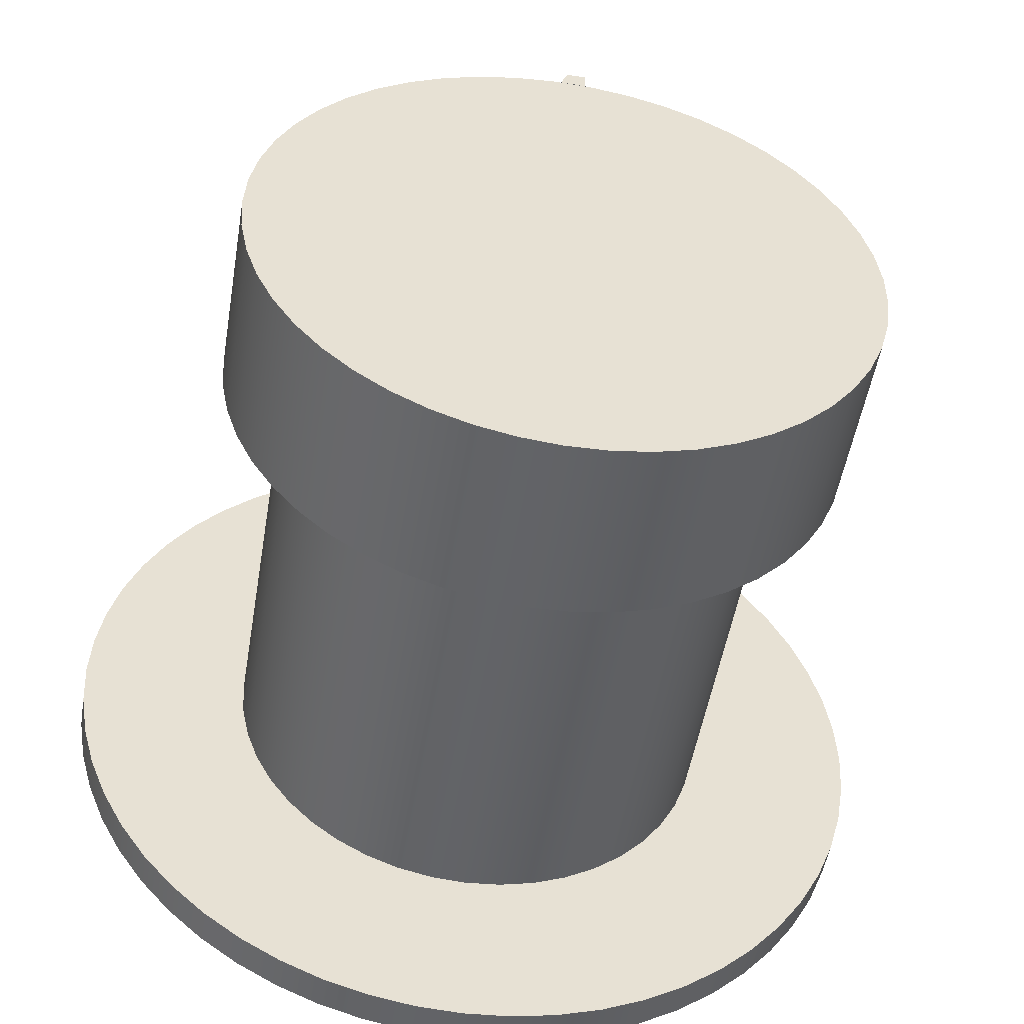
<metadata>
{"format":"obj","ext":"obj","renderer":"f3d","projection":"perspective","resolution":1024,"background":"white","views":[{"elev":-50.8,"azim":-9.4,"up":"+Z"}]}
</metadata>
<code>
v 6.75 10.6 -8.266e-16
v 6.708 10.6 -0.7558
v 6.581 10.6 -1.502
v 6.371 10.6 -2.229
v 6.082 10.6 -2.929
v 5.715 10.6 -3.591
v 5.277 10.6 -4.209
v 4.773 10.6 -4.773
v 4.209 10.6 -5.277
v 3.591 10.6 -5.715
v 2.929 10.6 -6.082
v 2.229 10.6 -6.371
v 1.502 10.6 -6.581
v 0.7558 10.6 -6.708
v -4.133e-16 10.6 -6.75
v -0.7558 10.6 -6.708
v -1.502 10.6 -6.581
v -2.229 10.6 -6.371
v -2.929 10.6 -6.082
v -3.591 10.6 -5.715
v -4.209 10.6 -5.277
v -4.773 10.6 -4.773
v -5.277 10.6 -4.209
v -5.715 10.6 -3.591
v -6.082 10.6 -2.929
v -6.371 10.6 -2.229
v -6.581 10.6 -1.502
v -6.708 10.6 -0.7558
v -6.75 10.6 0
v -6.708 10.6 0.7558
v -6.581 10.6 1.502
v -6.371 10.6 2.229
v -6.082 10.6 2.929
v -5.715 10.6 3.591
v -5.277 10.6 4.209
v -4.773 10.6 4.773
v -4.209 10.6 5.277
v -3.591 10.6 5.715
v -2.929 10.6 6.082
v -2.229 10.6 6.371
v -1.502 10.6 6.581
v -0.7558 10.6 6.708
v -4.133e-16 10.6 6.75
v 0.7558 10.6 6.708
v 1.502 10.6 6.581
v 2.229 10.6 6.371
v 2.929 10.6 6.082
v 3.591 10.6 5.715
v 4.209 10.6 5.277
v 4.773 10.6 4.773
v 5.277 10.6 4.209
v 5.715 10.6 3.591
v 6.082 10.6 2.929
v 6.371 10.6 2.229
v 6.581 10.6 1.502
v 6.708 10.6 0.7558
v 4 10 -4.899e-16
v 3.959 10 0.5693
v 3.838 10 1.127
v 3.639 10 1.662
v 3.365 10 2.163
v 3.023 10 2.619
v 2.619 10 3.023
v 2.163 10 3.365
v 1.662 10 3.639
v 1.127 10 3.838
v 0.5693 10 3.959
v -2.449e-16 10 4
v -0.5693 10 3.959
v -1.127 10 3.838
v -1.662 10 3.639
v -2.163 10 3.365
v -2.619 10 3.023
v -3.023 10 2.619
v -3.365 10 2.163
v -3.639 10 1.662
v -3.838 10 1.127
v -3.959 10 0.5693
v -4 10 0
v -3.959 10 -0.5693
v -3.838 10 -1.127
v -3.639 10 -1.662
v -3.365 10 -2.163
v -3.023 10 -2.619
v -2.619 10 -3.023
v -2.163 10 -3.365
v -1.662 10 -3.639
v -1.127 10 -3.838
v -0.5693 10 -3.959
v -2.449e-16 10 -4
v 0.5693 10 -3.959
v 1.127 10 -3.838
v 1.662 10 -3.639
v 2.163 10 -3.365
v 2.619 10 -3.023
v 3.023 10 -2.619
v 3.365 10 -2.163
v 3.639 10 -1.662
v 3.838 10 -1.127
v 3.959 10 -0.5693
v 4 3 -4.899e-16
v 3.959 3 -0.5693
v 3.838 3 -1.127
v 3.639 3 -1.662
v 3.365 3 -2.163
v 3.023 3 -2.619
v 2.619 3 -3.023
v 2.163 3 -3.365
v 1.662 3 -3.639
v 1.127 3 -3.838
v 0.5693 3 -3.959
v -2.449e-16 3 -4
v -0.5693 3 -3.959
v -1.127 3 -3.838
v -1.662 3 -3.639
v -2.163 3 -3.365
v -2.619 3 -3.023
v -3.023 3 -2.619
v -3.365 3 -2.163
v -3.639 3 -1.662
v -3.838 3 -1.127
v -3.959 3 -0.5693
v -4 3 0
v -3.959 3 0.5693
v -3.838 3 1.127
v -3.639 3 1.662
v -3.365 3 2.163
v -3.023 3 2.619
v -2.619 3 3.023
v -2.163 3 3.365
v -1.662 3 3.639
v -1.127 3 3.838
v -0.5693 3 3.959
v -2.449e-16 3 4
v 0.5693 3 3.959
v 1.127 3 3.838
v 1.662 3 3.639
v 2.163 3 3.365
v 2.619 3 3.023
v 3.023 3 2.619
v 3.365 3 2.163
v 3.639 3 1.662
v 3.838 3 1.127
v 3.959 3 0.5693
v 4 3 -4.899e-16
v 4 10 -4.899e-16
v 6.75 10.6 -8.266e-16
v 6.708 10.6 0.7558
v 6.581 10.6 1.502
v 6.371 10.6 2.229
v 6.082 10.6 2.929
v 5.715 10.6 3.591
v 5.277 10.6 4.209
v 4.773 10.6 4.773
v 4.209 10.6 5.277
v 3.591 10.6 5.715
v 2.929 10.6 6.082
v 2.229 10.6 6.371
v 1.502 10.6 6.581
v 0.7558 10.6 6.708
v -4.133e-16 10.6 6.75
v -0.7558 10.6 6.708
v -1.502 10.6 6.581
v -2.229 10.6 6.371
v -2.929 10.6 6.082
v -3.591 10.6 5.715
v -4.209 10.6 5.277
v -4.773 10.6 4.773
v -5.277 10.6 4.209
v -5.715 10.6 3.591
v -6.082 10.6 2.929
v -6.371 10.6 2.229
v -6.581 10.6 1.502
v -6.708 10.6 0.7558
v -6.75 10.6 0
v -6.708 10.6 -0.7558
v -6.581 10.6 -1.502
v -6.371 10.6 -2.229
v -6.082 10.6 -2.929
v -5.715 10.6 -3.591
v -5.277 10.6 -4.209
v -4.773 10.6 -4.773
v -4.209 10.6 -5.277
v -3.591 10.6 -5.715
v -2.929 10.6 -6.082
v -2.229 10.6 -6.371
v -1.502 10.6 -6.581
v -0.7558 10.6 -6.708
v -4.133e-16 10.6 -6.75
v 0.7558 10.6 -6.708
v 1.502 10.6 -6.581
v 2.229 10.6 -6.371
v 2.929 10.6 -6.082
v 3.591 10.6 -5.715
v 4.209 10.6 -5.277
v 4.773 10.6 -4.773
v 5.277 10.6 -4.209
v 5.715 10.6 -3.591
v 6.082 10.6 -2.929
v 6.371 10.6 -2.229
v 6.581 10.6 -1.502
v 6.708 10.6 -0.7558
v 6.75 10 -8.266e-16
v 6.708 10 -0.7558
v 6.581 10 -1.502
v 6.371 10 -2.229
v 6.082 10 -2.929
v 5.715 10 -3.591
v 5.277 10 -4.209
v 4.773 10 -4.773
v 4.209 10 -5.277
v 3.591 10 -5.715
v 2.929 10 -6.082
v 2.229 10 -6.371
v 1.502 10 -6.581
v 0.7558 10 -6.708
v -4.133e-16 10 -6.75
v -0.7558 10 -6.708
v -1.502 10 -6.581
v -2.229 10 -6.371
v -2.929 10 -6.082
v -3.591 10 -5.715
v -4.209 10 -5.277
v -4.773 10 -4.773
v -5.277 10 -4.209
v -5.715 10 -3.591
v -6.082 10 -2.929
v -6.371 10 -2.229
v -6.581 10 -1.502
v -6.708 10 -0.7558
v -6.75 10 0
v -6.708 10 0.7558
v -6.581 10 1.502
v -6.371 10 2.229
v -6.082 10 2.929
v -5.715 10 3.591
v -5.277 10 4.209
v -4.773 10 4.773
v -4.209 10 5.277
v -3.591 10 5.715
v -2.929 10 6.082
v -2.229 10 6.371
v -1.502 10 6.581
v -0.7558 10 6.708
v -4.133e-16 10 6.75
v 0.7558 10 6.708
v 1.502 10 6.581
v 2.229 10 6.371
v 2.929 10 6.082
v 3.591 10 5.715
v 4.209 10 5.277
v 4.773 10 4.773
v 5.277 10 4.209
v 5.715 10 3.591
v 6.082 10 2.929
v 6.371 10 2.229
v 6.581 10 1.502
v 6.708 10 0.7558
v 6.75 10 -8.266e-16
v 6.75 10.6 -8.266e-16
v -5 3 6.123e-16
v -4.959 3 -0.6394
v -4.836 3 -1.268
v -4.635 3 -1.876
v -4.357 3 -2.454
v -4.007 3 -2.991
v -3.592 3 -3.478
v -3.117 3 -3.909
v -2.592 3 -4.276
v -2.024 3 -4.572
v -1.423 3 -4.793
v -0.798 3 -4.936
v -0.1603 3 -4.997
v 0.4801 3 -4.977
v 1.113 3 -4.875
v 1.727 3 -4.692
v 2.313 3 -4.433
v 2.861 3 -4.101
v 3.362 3 -3.701
v 3.807 3 -3.241
v 4.19 3 -2.728
v 4.505 3 -2.169
v 4.745 3 -1.576
v 4.908 3 -0.9558
v 4.99 3 -0.3204
v 4.99 3 0.3204
v 4.908 3 0.9558
v 4.745 3 1.576
v 4.505 3 2.169
v 4.19 3 2.728
v 3.807 3 3.241
v 3.362 3 3.701
v 2.861 3 4.101
v 2.313 3 4.433
v 1.727 3 4.692
v 1.113 3 4.875
v 0.4801 3 4.977
v -0.1603 3 4.997
v -0.798 3 4.936
v -1.423 3 4.793
v -2.024 3 4.572
v -2.592 3 4.276
v -3.117 3 3.909
v -3.592 3 3.478
v -4.007 3 2.991
v -4.357 3 2.454
v -4.635 3 1.876
v -4.836 3 1.268
v -4.959 3 0.6394
v -5 0 6.123e-16
v -4.959 0 0.6394
v -4.836 0 1.268
v -4.635 0 1.876
v -4.357 0 2.454
v -4.007 0 2.991
v -3.592 0 3.478
v -3.117 0 3.909
v -2.592 0 4.276
v -2.024 0 4.572
v -1.423 0 4.793
v -0.798 0 4.936
v -0.1603 0 4.997
v 0.4801 0 4.977
v 1.113 0 4.875
v 1.727 0 4.692
v 2.313 0 4.433
v 2.861 0 4.101
v 3.362 0 3.701
v 3.807 0 3.241
v 4.19 0 2.728
v 4.505 0 2.169
v 4.745 0 1.576
v 4.908 0 0.9558
v 4.99 0 0.3204
v 4.99 0 -0.3204
v 4.908 0 -0.9558
v 4.745 0 -1.576
v 4.505 0 -2.169
v 4.19 0 -2.728
v 3.807 0 -3.241
v 3.362 0 -3.701
v 2.861 0 -4.101
v 2.313 0 -4.433
v 1.727 0 -4.692
v 1.113 0 -4.875
v 0.4801 0 -4.977
v -0.1603 0 -4.997
v -0.798 0 -4.936
v -1.423 0 -4.793
v -2.024 0 -4.572
v -2.592 0 -4.276
v -3.117 0 -3.909
v -3.592 0 -3.478
v -4.007 0 -2.991
v -4.357 0 -2.454
v -4.635 0 -1.876
v -4.836 0 -1.268
v -4.959 0 -0.6394
v -5 0 6.123e-16
v -5 3 6.123e-16
v 6.75 10 -8.266e-16
v 6.708 10 0.7558
v 6.581 10 1.502
v 6.371 10 2.229
v 6.082 10 2.929
v 5.715 10 3.591
v 5.277 10 4.209
v 4.773 10 4.773
v 4.209 10 5.277
v 3.591 10 5.715
v 2.929 10 6.082
v 2.229 10 6.371
v 1.502 10 6.581
v 0.7558 10 6.708
v -4.133e-16 10 6.75
v -0.7558 10 6.708
v -1.502 10 6.581
v -2.229 10 6.371
v -2.929 10 6.082
v -3.591 10 5.715
v -4.209 10 5.277
v -4.773 10 4.773
v -5.277 10 4.209
v -5.715 10 3.591
v -6.082 10 2.929
v -6.371 10 2.229
v -6.581 10 1.502
v -6.708 10 0.7558
v -6.75 10 0
v -6.708 10 -0.7558
v -6.581 10 -1.502
v -6.371 10 -2.229
v -6.082 10 -2.929
v -5.715 10 -3.591
v -5.277 10 -4.209
v -4.773 10 -4.773
v -4.209 10 -5.277
v -3.591 10 -5.715
v -2.929 10 -6.082
v -2.229 10 -6.371
v -1.502 10 -6.581
v -0.7558 10 -6.708
v -4.133e-16 10 -6.75
v 0.7558 10 -6.708
v 1.502 10 -6.581
v 2.229 10 -6.371
v 2.929 10 -6.082
v 3.591 10 -5.715
v 4.209 10 -5.277
v 4.773 10 -4.773
v 5.277 10 -4.209
v 5.715 10 -3.591
v 6.082 10 -2.929
v 6.371 10 -2.229
v 6.581 10 -1.502
v 6.708 10 -0.7558
v 4 10 -4.899e-16
v 3.959 10 -0.5693
v 3.838 10 -1.127
v 3.639 10 -1.662
v 3.365 10 -2.163
v 3.023 10 -2.619
v 2.619 10 -3.023
v 2.163 10 -3.365
v 1.662 10 -3.639
v 1.127 10 -3.838
v 0.5693 10 -3.959
v -2.449e-16 10 -4
v -0.5693 10 -3.959
v -1.127 10 -3.838
v -1.662 10 -3.639
v -2.163 10 -3.365
v -2.619 10 -3.023
v -3.023 10 -2.619
v -3.365 10 -2.163
v -3.639 10 -1.662
v -3.838 10 -1.127
v -3.959 10 -0.5693
v -4 10 0
v -3.959 10 0.5693
v -3.838 10 1.127
v -3.639 10 1.662
v -3.365 10 2.163
v -3.023 10 2.619
v -2.619 10 3.023
v -2.163 10 3.365
v -1.662 10 3.639
v -1.127 10 3.838
v -0.5693 10 3.959
v -2.449e-16 10 4
v 0.5693 10 3.959
v 1.127 10 3.838
v 1.662 10 3.639
v 2.163 10 3.365
v 2.619 10 3.023
v 3.023 10 2.619
v 3.365 10 2.163
v 3.639 10 1.662
v 3.838 10 1.127
v 3.959 10 0.5693
v -5 0 6.123e-16
v -4.959 0 -0.6394
v -4.836 0 -1.268
v -4.635 0 -1.876
v -4.357 0 -2.454
v -4.007 0 -2.991
v -3.592 0 -3.478
v -3.117 0 -3.909
v -2.592 0 -4.276
v -2.024 0 -4.572
v -1.423 0 -4.793
v -0.798 0 -4.936
v -0.1603 0 -4.997
v 0.4801 0 -4.977
v 1.113 0 -4.875
v 1.727 0 -4.692
v 2.313 0 -4.433
v 2.861 0 -4.101
v 3.362 0 -3.701
v 3.807 0 -3.241
v 4.19 0 -2.728
v 4.505 0 -2.169
v 4.745 0 -1.576
v 4.908 0 -0.9558
v 4.99 0 -0.3204
v 4.99 0 0.3204
v 4.908 0 0.9558
v 4.745 0 1.576
v 4.505 0 2.169
v 4.19 0 2.728
v 3.807 0 3.241
v 3.362 0 3.701
v 2.861 0 4.101
v 2.313 0 4.433
v 1.727 0 4.692
v 1.113 0 4.875
v 0.4801 0 4.977
v -0.1603 0 4.997
v -0.798 0 4.936
v -1.423 0 4.793
v -2.024 0 4.572
v -2.592 0 4.276
v -3.117 0 3.909
v -3.592 0 3.478
v -4.007 0 2.991
v -4.357 0 2.454
v -4.635 0 1.876
v -4.836 0 1.268
v -4.959 0 0.6394
v 4 3 -4.899e-16
v 3.959 3 0.5693
v 3.838 3 1.127
v 3.639 3 1.662
v 3.365 3 2.163
v 3.023 3 2.619
v 2.619 3 3.023
v 2.163 3 3.365
v 1.662 3 3.639
v 1.127 3 3.838
v 0.5693 3 3.959
v -2.449e-16 3 4
v -0.5693 3 3.959
v -1.127 3 3.838
v -1.662 3 3.639
v -2.163 3 3.365
v -2.619 3 3.023
v -3.023 3 2.619
v -3.365 3 2.163
v -3.639 3 1.662
v -3.838 3 1.127
v -3.959 3 0.5693
v -4 3 0
v -3.959 3 -0.5693
v -3.838 3 -1.127
v -3.639 3 -1.662
v -3.365 3 -2.163
v -3.023 3 -2.619
v -2.619 3 -3.023
v -2.163 3 -3.365
v -1.662 3 -3.639
v -1.127 3 -3.838
v -0.5693 3 -3.959
v -2.449e-16 3 -4
v 0.5693 3 -3.959
v 1.127 3 -3.838
v 1.662 3 -3.639
v 2.163 3 -3.365
v 2.619 3 -3.023
v 3.023 3 -2.619
v 3.365 3 -2.163
v 3.639 3 -1.662
v 3.838 3 -1.127
v 3.959 3 -0.5693
v -5 3 6.123e-16
v -4.959 3 0.6394
v -4.836 3 1.268
v -4.635 3 1.876
v -4.357 3 2.454
v -4.007 3 2.991
v -3.592 3 3.478
v -3.117 3 3.909
v -2.592 3 4.276
v -2.024 3 4.572
v -1.423 3 4.793
v -0.798 3 4.936
v -0.1603 3 4.997
v 0.4801 3 4.977
v 1.113 3 4.875
v 1.727 3 4.692
v 2.313 3 4.433
v 2.861 3 4.101
v 3.362 3 3.701
v 3.807 3 3.241
v 4.19 3 2.728
v 4.505 3 2.169
v 4.745 3 1.576
v 4.908 3 0.9558
v 4.99 3 0.3204
v 4.99 3 -0.3204
v 4.908 3 -0.9558
v 4.745 3 -1.576
v 4.505 3 -2.169
v 4.19 3 -2.728
v 3.807 3 -3.241
v 3.362 3 -3.701
v 2.861 3 -4.101
v 2.313 3 -4.433
v 1.727 3 -4.692
v 1.113 3 -4.875
v 0.4801 3 -4.977
v -0.1603 3 -4.997
v -0.798 3 -4.936
v -1.423 3 -4.793
v -2.024 3 -4.572
v -2.592 3 -4.276
v -3.117 3 -3.909
v -3.592 3 -3.478
v -4.007 3 -2.991
v -4.357 3 -2.454
v -4.635 3 -1.876
v -4.836 3 -1.268
v -4.959 3 -0.6394
v 0.07567 0 5.288
v -0.04681 0 5
v 0.02908 0 5
v 0.105 0 4.999
v 0.1808 0 4.997
v 0.2458 0 4.994
v 0.3108 0 4.99
v 0.3757 0 4.986
v 0.3757 0 5.288
v -0.04681 2.7 5
v 0.07567 2.7 5.288
v 0.3757 2.7 5.288
v 0.3757 2.7 4.986
v 0.3108 2.7 4.99
v 0.2458 2.7 4.994
v 0.1808 2.7 4.997
v 0.105 2.7 4.999
v 0.02908 2.7 5
v 0.1808 0 4.997
v 0.105 0 4.999
v 0.02908 0 5
v -0.04681 0 5
v -0.04681 2.7 5
v 0.02908 2.7 5
v 0.105 2.7 4.999
v 0.1808 2.7 4.997
v 0.3757 0 5.288
v 0.3757 0 4.986
v 0.3757 2.7 4.986
v 0.3757 2.7 5.288
v 0.07567 0 5.288
v 0.3757 0 5.288
v 0.3757 2.7 5.288
v 0.07567 2.7 5.288
v -0.04681 0 5
v 0.07567 0 5.288
v 0.07567 2.7 5.288
v -0.04681 2.7 5
v 0.3757 0 4.986
v 0.3108 0 4.99
v 0.2458 0 4.994
v 0.1808 0 4.997
v 0.1808 2.7 4.997
v 0.2458 2.7 4.994
v 0.3108 2.7 4.99
v 0.3757 2.7 4.986
f 2 28 1
f 1 28 29
f 1 29 56
f 56 29 30
f 56 30 55
f 55 30 31
f 55 31 54
f 54 31 32
f 54 32 53
f 53 32 33
f 53 33 52
f 52 33 34
f 52 34 51
f 51 34 35
f 51 35 50
f 50 35 36
f 50 36 49
f 49 36 37
f 49 37 48
f 48 37 38
f 48 38 47
f 47 38 39
f 47 39 46
f 46 39 40
f 46 40 45
f 45 40 41
f 45 41 44
f 44 41 42
f 44 42 43
f 28 2 27
f 27 2 3
f 27 3 26
f 26 3 4
f 26 4 25
f 25 4 5
f 25 5 24
f 24 5 6
f 24 6 23
f 23 6 7
f 23 7 22
f 22 7 8
f 22 8 21
f 21 8 9
f 21 9 20
f 20 9 10
f 20 10 19
f 19 10 11
f 19 11 18
f 18 11 12
f 18 12 17
f 17 12 13
f 17 13 16
f 16 13 14
f 16 14 15
f 58 144 57
f 57 144 145
f 146 101 100
f 100 101 102
f 100 102 103
f 58 59 144
f 144 59 143
f 143 59 60
f 143 60 142
f 142 60 61
f 142 61 141
f 141 61 62
f 141 62 140
f 140 62 63
f 140 63 139
f 139 63 64
f 139 64 138
f 138 64 65
f 138 65 137
f 137 65 66
f 137 66 136
f 136 66 67
f 136 67 135
f 135 67 68
f 135 68 134
f 134 68 69
f 134 69 133
f 133 69 70
f 133 70 132
f 132 70 71
f 132 71 131
f 131 71 72
f 131 72 130
f 130 72 73
f 130 73 129
f 129 73 74
f 129 74 128
f 128 74 75
f 128 75 127
f 127 75 76
f 127 76 126
f 126 76 77
f 126 77 125
f 125 77 78
f 125 78 124
f 124 78 79
f 124 79 123
f 123 79 80
f 123 80 122
f 122 80 81
f 122 81 121
f 121 81 82
f 121 82 120
f 120 82 83
f 120 83 119
f 119 83 84
f 119 84 118
f 118 84 85
f 118 85 117
f 117 85 86
f 117 86 116
f 116 86 87
f 116 87 115
f 115 87 88
f 115 88 114
f 114 88 89
f 114 89 113
f 113 89 90
f 113 90 112
f 112 90 91
f 112 91 111
f 111 91 92
f 111 92 110
f 110 92 93
f 110 93 109
f 109 93 94
f 109 94 108
f 108 94 95
f 108 95 107
f 107 95 96
f 107 96 106
f 106 96 97
f 106 97 105
f 105 97 98
f 105 98 104
f 104 98 99
f 104 99 103
f 103 99 100
f 148 258 147
f 147 258 259
f 260 203 202
f 202 203 204
f 202 204 201
f 201 204 205
f 201 205 200
f 200 205 206
f 200 206 199
f 199 206 207
f 199 207 198
f 198 207 208
f 198 208 197
f 197 208 209
f 197 209 196
f 196 209 210
f 196 210 195
f 195 210 211
f 195 211 194
f 194 211 212
f 194 212 193
f 193 212 213
f 193 213 192
f 192 213 214
f 192 214 191
f 191 214 215
f 191 215 190
f 190 215 216
f 190 216 189
f 189 216 217
f 189 217 188
f 188 217 218
f 188 218 187
f 187 218 219
f 187 219 186
f 186 219 220
f 186 220 185
f 185 220 221
f 185 221 184
f 184 221 222
f 184 222 183
f 183 222 223
f 183 223 182
f 182 223 224
f 182 224 181
f 181 224 225
f 181 225 180
f 180 225 226
f 180 226 179
f 179 226 227
f 179 227 178
f 178 227 228
f 178 228 177
f 177 228 229
f 177 229 176
f 176 229 230
f 176 230 175
f 175 230 231
f 175 231 174
f 174 231 232
f 174 232 173
f 173 232 233
f 173 233 172
f 172 233 234
f 172 234 171
f 171 234 235
f 171 235 170
f 170 235 236
f 170 236 169
f 169 236 237
f 169 237 168
f 168 237 238
f 168 238 167
f 167 238 239
f 167 239 166
f 166 239 240
f 166 240 165
f 165 240 241
f 165 241 164
f 164 241 242
f 164 242 163
f 163 242 243
f 163 243 162
f 162 243 244
f 162 244 161
f 161 244 245
f 161 245 160
f 160 245 246
f 160 246 159
f 159 246 247
f 159 247 158
f 158 247 248
f 158 248 157
f 157 248 249
f 157 249 156
f 156 249 250
f 156 250 155
f 155 250 251
f 155 251 154
f 154 251 252
f 154 252 153
f 153 252 253
f 153 253 152
f 152 253 254
f 152 254 151
f 151 254 255
f 151 255 150
f 150 255 256
f 150 256 149
f 149 256 257
f 149 257 148
f 148 257 258
f 262 358 261
f 261 358 359
f 360 310 309
f 309 310 311
f 309 311 312
f 262 263 358
f 358 263 357
f 357 263 264
f 357 264 356
f 356 264 265
f 356 265 355
f 355 265 266
f 355 266 354
f 354 266 267
f 354 267 353
f 353 267 268
f 353 268 352
f 352 268 269
f 352 269 351
f 351 269 270
f 351 270 350
f 350 270 271
f 350 271 349
f 349 271 272
f 349 272 348
f 348 272 273
f 348 273 347
f 347 273 274
f 347 274 346
f 346 274 275
f 346 275 345
f 345 275 276
f 345 276 344
f 344 276 277
f 344 277 343
f 343 277 278
f 343 278 342
f 342 278 279
f 342 279 341
f 341 279 280
f 341 280 340
f 340 280 281
f 340 281 339
f 339 281 282
f 339 282 338
f 338 282 283
f 338 283 337
f 337 283 284
f 337 284 336
f 336 284 285
f 336 285 335
f 335 285 286
f 335 286 334
f 334 286 287
f 334 287 333
f 333 287 288
f 333 288 332
f 332 288 289
f 332 289 331
f 331 289 290
f 331 290 330
f 330 290 291
f 330 291 329
f 329 291 292
f 329 292 328
f 328 292 293
f 328 293 327
f 327 293 294
f 327 294 326
f 326 294 295
f 326 295 325
f 325 295 296
f 325 296 324
f 324 296 297
f 324 297 323
f 323 297 298
f 323 298 322
f 322 298 299
f 322 299 321
f 321 299 300
f 321 300 320
f 320 300 301
f 320 301 319
f 319 301 302
f 319 302 318
f 318 302 303
f 318 303 317
f 317 303 304
f 317 304 316
f 316 304 305
f 316 305 315
f 315 305 306
f 315 306 314
f 314 306 307
f 314 307 313
f 313 307 308
f 313 308 312
f 312 308 309
f 416 361 417
f 417 361 362
f 417 362 460
f 460 362 363
f 460 363 459
f 459 363 364
f 459 364 458
f 458 364 365
f 458 365 457
f 457 365 366
f 457 366 367
f 457 367 456
f 456 367 368
f 456 368 455
f 455 368 369
f 455 369 454
f 454 369 370
f 454 370 371
f 454 371 453
f 453 371 372
f 453 372 452
f 452 372 373
f 452 373 451
f 451 373 374
f 451 374 450
f 450 374 375
f 450 375 376
f 450 376 449
f 449 376 377
f 449 377 448
f 448 377 378
f 448 378 447
f 447 378 379
f 447 379 446
f 446 379 380
f 446 380 381
f 446 381 445
f 445 381 382
f 445 382 444
f 444 382 383
f 444 383 443
f 443 383 384
f 443 384 385
f 443 385 442
f 442 385 386
f 442 386 441
f 441 386 387
f 441 387 440
f 440 387 388
f 440 388 439
f 439 388 389
f 439 389 390
f 439 390 438
f 438 390 391
f 438 391 437
f 437 391 392
f 437 392 436
f 436 392 393
f 436 393 435
f 435 393 394
f 435 394 395
f 435 395 434
f 434 395 396
f 434 396 433
f 433 396 397
f 433 397 432
f 432 397 398
f 432 398 399
f 432 399 431
f 431 399 400
f 431 400 430
f 430 400 401
f 430 401 429
f 429 401 402
f 429 402 428
f 428 402 403
f 428 403 404
f 428 404 427
f 427 404 405
f 427 405 426
f 426 405 406
f 426 406 425
f 425 406 407
f 425 407 424
f 424 407 408
f 424 408 409
f 424 409 423
f 423 409 410
f 423 410 422
f 422 410 411
f 422 411 421
f 421 411 412
f 421 412 413
f 421 413 420
f 420 413 414
f 420 414 419
f 419 414 415
f 419 415 418
f 418 415 416
f 418 416 417
f 509 461 488
f 488 461 462
f 488 462 463
f 463 464 488
f 488 464 465
f 488 465 466
f 466 467 488
f 488 467 468
f 488 468 469
f 469 470 488
f 488 470 471
f 488 471 472
f 472 473 488
f 488 473 474
f 488 474 475
f 475 476 488
f 488 476 477
f 488 477 478
f 478 479 488
f 488 479 480
f 488 480 481
f 481 482 488
f 488 482 483
f 488 483 487
f 487 483 484
f 487 484 486
f 486 484 485
f 489 507 488
f 488 507 508
f 488 508 509
f 507 489 506
f 506 489 490
f 506 490 505
f 505 490 491
f 505 491 504
f 504 491 492
f 504 492 503
f 503 492 493
f 503 493 502
f 502 493 494
f 502 494 501
f 501 494 495
f 501 495 500
f 500 495 496
f 500 496 499
f 499 496 497
f 499 497 498
f 511 578 510
f 510 578 579
f 510 579 553
f 553 579 580
f 553 580 552
f 552 580 581
f 552 581 551
f 551 581 582
f 551 582 550
f 550 582 583
f 550 583 584
f 578 511 577
f 577 511 512
f 577 512 576
f 576 512 513
f 576 513 575
f 575 513 514
f 575 514 574
f 574 514 573
f 573 514 515
f 573 515 572
f 572 515 516
f 572 516 571
f 571 516 517
f 571 517 570
f 570 517 518
f 570 518 569
f 569 518 519
f 569 519 568
f 568 519 520
f 568 520 567
f 567 520 521
f 567 521 566
f 566 521 522
f 566 522 565
f 565 522 523
f 565 523 564
f 564 523 563
f 563 523 524
f 563 524 562
f 562 524 525
f 562 525 561
f 561 525 526
f 561 526 560
f 560 526 527
f 560 527 559
f 559 527 528
f 559 528 558
f 558 528 529
f 558 529 557
f 557 529 530
f 557 530 556
f 556 530 531
f 556 531 555
f 555 531 532
f 555 532 554
f 554 532 602
f 602 532 533
f 602 533 601
f 601 533 534
f 601 534 600
f 600 534 535
f 600 535 599
f 599 535 536
f 599 536 598
f 598 536 537
f 598 537 597
f 597 537 538
f 597 538 596
f 596 538 539
f 596 539 595
f 595 539 540
f 595 540 594
f 594 540 541
f 594 541 593
f 593 541 592
f 592 541 542
f 592 542 591
f 591 542 543
f 591 543 590
f 590 543 544
f 590 544 589
f 589 544 545
f 589 545 588
f 588 545 546
f 588 546 587
f 587 546 547
f 587 547 586
f 586 547 548
f 586 548 585
f 585 548 549
f 585 549 584
f 584 549 550
f 604 605 603
f 603 605 606
f 603 606 607
f 607 608 603
f 603 608 611
f 611 608 609
f 611 609 610
f 612 613 620
f 620 613 619
f 619 613 618
f 618 613 617
f 617 613 614
f 617 614 616
f 616 614 615
f 628 621 627
f 627 621 622
f 627 622 626
f 626 622 623
f 626 623 625
f 625 623 624
f 629 630 632
f 632 630 631
f 633 634 636
f 636 634 635
f 637 638 640
f 640 638 639
f 648 641 647
f 647 641 642
f 647 642 646
f 646 642 643
f 646 643 645
f 645 643 644

</code>
